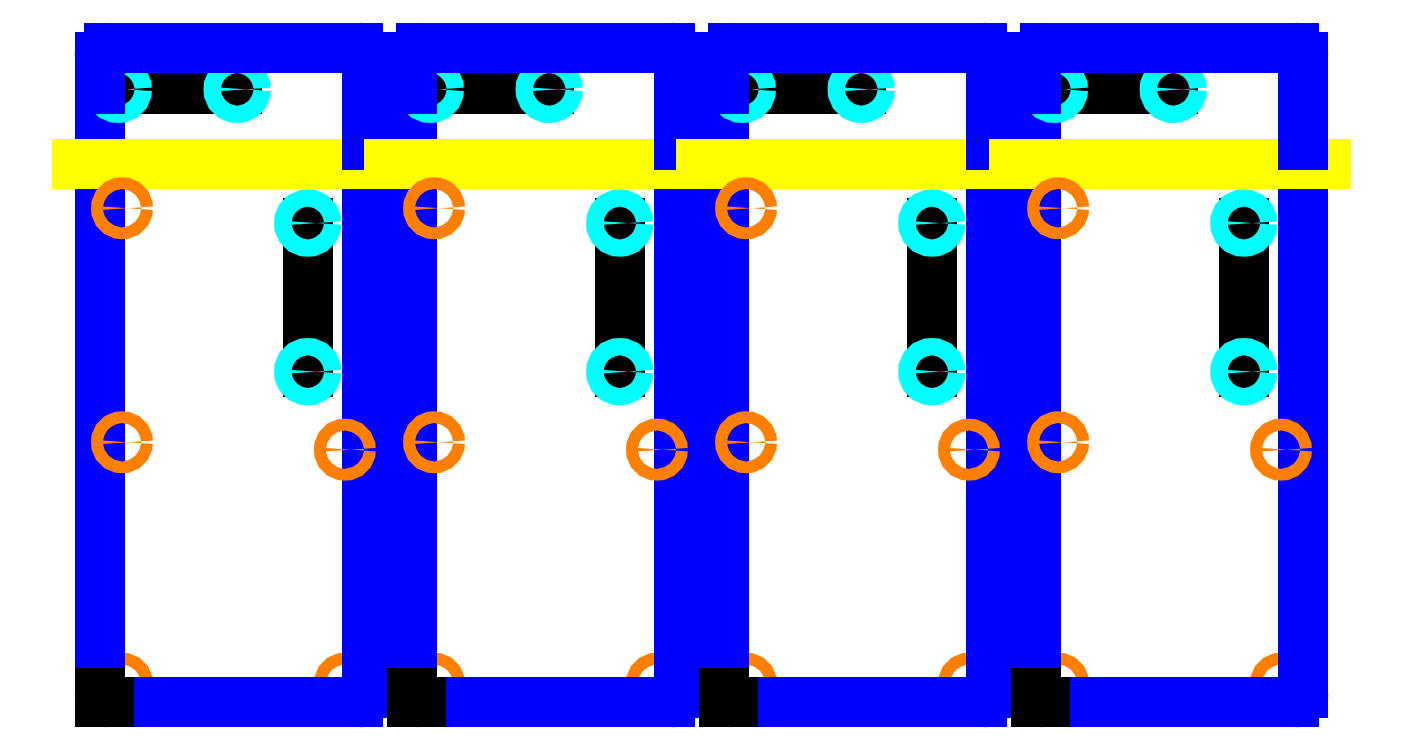
<metadata>
{"format":"dxf","ext":"dxf","renderer":"ezdxf+matplotlib","layout":"modelspace","background":"white","min_lineweight":24,"dpi":150}
</metadata>
<code>
0
SECTION
2
ENTITIES
0
LINE
8
boundary
10
1
20
9.25
11
1
21
5.25
0
LINE
8
scratch
10
2.05
20
9.25
11
1.25
21
9.25
0
LINE
8
scratch
10
2.05
20
9.25
11
2.85
21
9.25
0
CIRCLE
8
insert_hole_8-32
10
1.25
20
9.25
40
0.1155
0
CIRCLE
8
insert_hole_8-32
10
2.85
20
9.25
40
0.1155
0
LINE
8
boundary
10
4.6
20
5.25
11
4.6
21
8.5
0
LINE
8
vslot
10
0.7
20
8.25
11
4.9
21
8.25
0
LINE
8
scratch
10
3.8
20
6.45
11
3.8
21
7.45
0
LINE
8
scratch
10
3.8
20
6.45
11
3.8
21
5.45
0
CIRCLE
8
insert_hole_8-32
10
3.8
20
7.45
40
0.1155
0
CIRCLE
8
insert_hole_8-32
10
3.8
20
5.45
40
0.1155
0
CIRCLE
8
insert_hole_4-40
10
1.3
20
1.25
40
0.079
0
CIRCLE
8
insert_hole_4-40
10
4.3
20
1.25
40
0.079
0
CIRCLE
8
insert_hole_4-40
10
1.3
20
7.65
40
0.079
0
LINE
8
boundary
10
1
20
9.25
11
1
21
9.685
0
LINE
8
boundary
10
1.125
20
9.81
11
3.1
21
9.81
0
ARC
8
boundary
10
1.125
20
9.685
40
0.125
50
90
51
180
0
LINE
8
boundary
10
4.6
20
8.5
11
4.6
21
9.685
0
LINE
8
boundary
10
3.1
20
9.81
11
4.475
21
9.81
0
ARC
8
boundary
10
4.475
20
9.685
40
0.125
50
0
51
90
0
LINE
8
boundary
10
1
20
1.125
11
1
21
5.25
0
ARC
8
boundary
10
1.125
20
1.125
40
0.125
50
180
51
270
0
LINE
8
boundary
10
1.125
20
1
11
4.475
21
1
0
LINE
8
boundary
10
4.6
20
5.25
11
4.6
21
1.125
0
ARC
8
boundary
10
4.475
20
1.125
40
0.125
50
270
51
0
0
CIRCLE
8
insert_hole_4-40
10
4.3
20
4.4
40
0.079
0
CIRCLE
8
insert_hole_4-40
10
1.3
20
4.5
40
0.079
0
LINE
8
scratch
10
1.125
20
1
11
1
21
1
0
LINE
8
scratch
10
1
20
1.125
11
1
21
1
0
LINE
8
boundary
10
5.2
20
9.25
11
5.2
21
5.25
0
LINE
8
scratch
10
6.25
20
9.25
11
5.45
21
9.25
0
LINE
8
scratch
10
6.25
20
9.25
11
7.05
21
9.25
0
CIRCLE
8
insert_hole_8-32
10
5.45
20
9.25
40
0.1155
0
CIRCLE
8
insert_hole_8-32
10
7.05
20
9.25
40
0.1155
0
LINE
8
boundary
10
8.8
20
5.25
11
8.8
21
8.5
0
LINE
8
vslot
10
4.9
20
8.25
11
9.1
21
8.25
0
LINE
8
scratch
10
8
20
6.45
11
8
21
7.45
0
LINE
8
scratch
10
8
20
6.45
11
8
21
5.45
0
CIRCLE
8
insert_hole_8-32
10
8
20
7.45
40
0.1155
0
CIRCLE
8
insert_hole_8-32
10
8
20
5.45
40
0.1155
0
CIRCLE
8
insert_hole_4-40
10
5.5
20
1.25
40
0.079
0
CIRCLE
8
insert_hole_4-40
10
8.5
20
1.25
40
0.079
0
CIRCLE
8
insert_hole_4-40
10
5.5
20
7.65
40
0.079
0
LINE
8
boundary
10
5.2
20
9.25
11
5.2
21
9.685
0
LINE
8
boundary
10
5.325
20
9.81
11
7.3
21
9.81
0
ARC
8
boundary
10
5.325
20
9.685
40
0.125
50
90
51
180
0
LINE
8
boundary
10
8.8
20
8.5
11
8.8
21
9.685
0
LINE
8
boundary
10
7.3
20
9.81
11
8.675
21
9.81
0
ARC
8
boundary
10
8.675
20
9.685
40
0.125
50
0
51
90
0
LINE
8
boundary
10
5.2
20
1.125
11
5.2
21
5.25
0
ARC
8
boundary
10
5.325
20
1.125
40
0.125
50
180
51
270
0
LINE
8
boundary
10
5.325
20
1
11
8.675
21
1
0
LINE
8
boundary
10
8.8
20
5.25
11
8.8
21
1.125
0
ARC
8
boundary
10
8.675
20
1.125
40
0.125
50
270
51
0
0
CIRCLE
8
insert_hole_4-40
10
8.5
20
4.4
40
0.079
0
CIRCLE
8
insert_hole_4-40
10
5.5
20
4.5
40
0.079
0
LINE
8
scratch
10
5.325
20
1
11
5.2
21
1
0
LINE
8
scratch
10
5.2
20
1.125
11
5.2
21
1
0
LINE
8
boundary
10
9.4
20
9.25
11
9.4
21
5.25
0
LINE
8
scratch
10
10.45
20
9.25
11
9.65
21
9.25
0
LINE
8
scratch
10
10.45
20
9.25
11
11.25
21
9.25
0
CIRCLE
8
insert_hole_8-32
10
9.65
20
9.25
40
0.1155
0
CIRCLE
8
insert_hole_8-32
10
11.25
20
9.25
40
0.1155
0
LINE
8
boundary
10
13
20
5.25
11
13
21
8.5
0
LINE
8
vslot
10
9.1
20
8.25
11
13.3
21
8.25
0
LINE
8
scratch
10
12.2
20
6.45
11
12.2
21
7.45
0
LINE
8
scratch
10
12.2
20
6.45
11
12.2
21
5.45
0
CIRCLE
8
insert_hole_8-32
10
12.2
20
7.45
40
0.1155
0
CIRCLE
8
insert_hole_8-32
10
12.2
20
5.45
40
0.1155
0
CIRCLE
8
insert_hole_4-40
10
9.7
20
1.25
40
0.079
0
CIRCLE
8
insert_hole_4-40
10
12.7
20
1.25
40
0.079
0
CIRCLE
8
insert_hole_4-40
10
9.7
20
7.65
40
0.079
0
LINE
8
boundary
10
9.4
20
9.25
11
9.4
21
9.685
0
LINE
8
boundary
10
9.525
20
9.81
11
11.5
21
9.81
0
ARC
8
boundary
10
9.525
20
9.685
40
0.125
50
90
51
180
0
LINE
8
boundary
10
13
20
8.5
11
13
21
9.685
0
LINE
8
boundary
10
11.5
20
9.81
11
12.88
21
9.81
0
ARC
8
boundary
10
12.88
20
9.685
40
0.125
50
0
51
90
0
LINE
8
boundary
10
9.4
20
1.125
11
9.4
21
5.25
0
ARC
8
boundary
10
9.525
20
1.125
40
0.125
50
180
51
270
0
LINE
8
boundary
10
9.525
20
1
11
12.88
21
1
0
LINE
8
boundary
10
13
20
5.25
11
13
21
1.125
0
ARC
8
boundary
10
12.88
20
1.125
40
0.125
50
270
51
0
0
CIRCLE
8
insert_hole_4-40
10
12.7
20
4.4
40
0.079
0
CIRCLE
8
insert_hole_4-40
10
9.7
20
4.5
40
0.079
0
LINE
8
scratch
10
9.525
20
1
11
9.4
21
1
0
LINE
8
scratch
10
9.4
20
1.125
11
9.4
21
1
0
LINE
8
boundary
10
13.6
20
9.25
11
13.6
21
5.25
0
LINE
8
scratch
10
14.65
20
9.25
11
13.85
21
9.25
0
LINE
8
scratch
10
14.65
20
9.25
11
15.45
21
9.25
0
CIRCLE
8
insert_hole_8-32
10
13.85
20
9.25
40
0.1155
0
CIRCLE
8
insert_hole_8-32
10
15.45
20
9.25
40
0.1155
0
LINE
8
boundary
10
17.2
20
5.25
11
17.2
21
8.5
0
LINE
8
vslot
10
13.3
20
8.25
11
17.5
21
8.25
0
LINE
8
scratch
10
16.4
20
6.45
11
16.4
21
7.45
0
LINE
8
scratch
10
16.4
20
6.45
11
16.4
21
5.45
0
CIRCLE
8
insert_hole_8-32
10
16.4
20
7.45
40
0.1155
0
CIRCLE
8
insert_hole_8-32
10
16.4
20
5.45
40
0.1155
0
CIRCLE
8
insert_hole_4-40
10
13.9
20
1.25
40
0.079
0
CIRCLE
8
insert_hole_4-40
10
16.9
20
1.25
40
0.079
0
CIRCLE
8
insert_hole_4-40
10
13.9
20
7.65
40
0.079
0
LINE
8
boundary
10
13.6
20
9.25
11
13.6
21
9.685
0
LINE
8
boundary
10
13.72
20
9.81
11
15.7
21
9.81
0
ARC
8
boundary
10
13.72
20
9.685
40
0.125
50
90
51
180
0
LINE
8
boundary
10
17.2
20
8.5
11
17.2
21
9.685
0
LINE
8
boundary
10
15.7
20
9.81
11
17.07
21
9.81
0
ARC
8
boundary
10
17.07
20
9.685
40
0.125
50
0
51
90
0
LINE
8
boundary
10
13.6
20
1.125
11
13.6
21
5.25
0
ARC
8
boundary
10
13.72
20
1.125
40
0.125
50
180
51
270
0
LINE
8
boundary
10
13.72
20
1
11
17.07
21
1
0
LINE
8
boundary
10
17.2
20
5.25
11
17.2
21
1.125
0
ARC
8
boundary
10
17.07
20
1.125
40
0.125
50
270
51
0
0
CIRCLE
8
insert_hole_4-40
10
16.9
20
4.4
40
0.079
0
CIRCLE
8
insert_hole_4-40
10
13.9
20
4.5
40
0.079
0
LINE
8
scratch
10
13.72
20
1
11
13.6
21
1
0
LINE
8
scratch
10
13.6
20
1.125
11
13.6
21
1
0
ENDSEC
0
EOF

</code>
